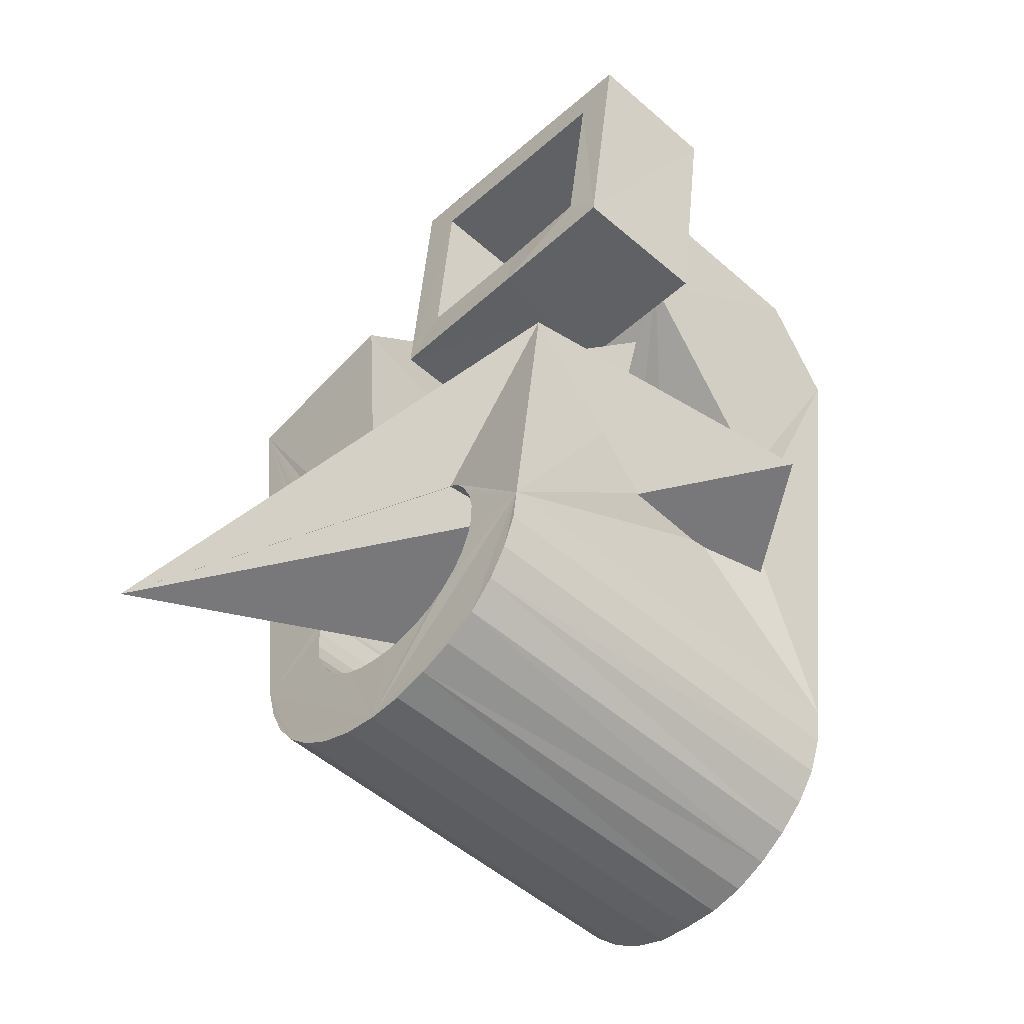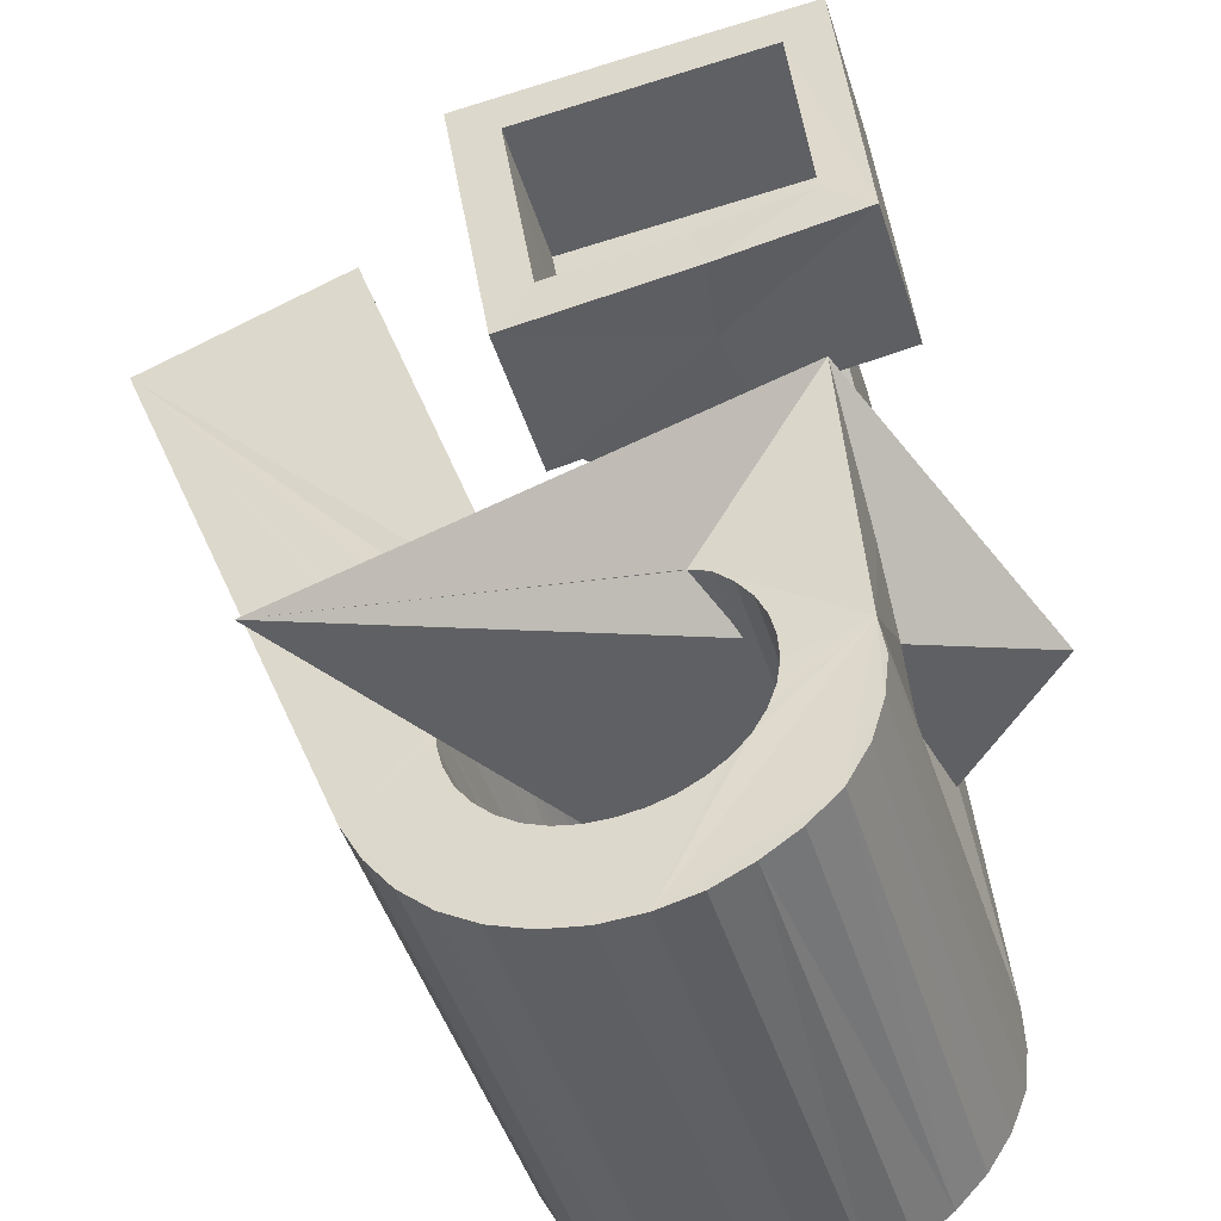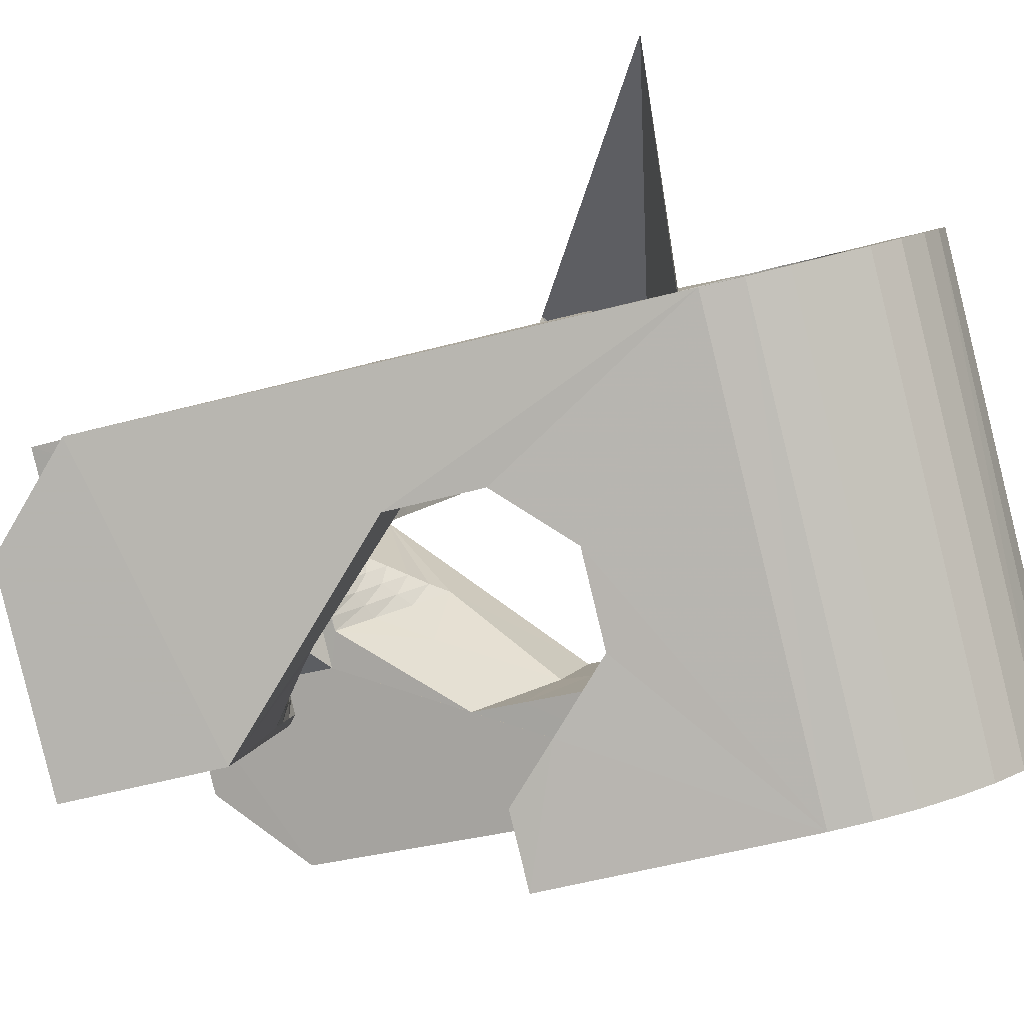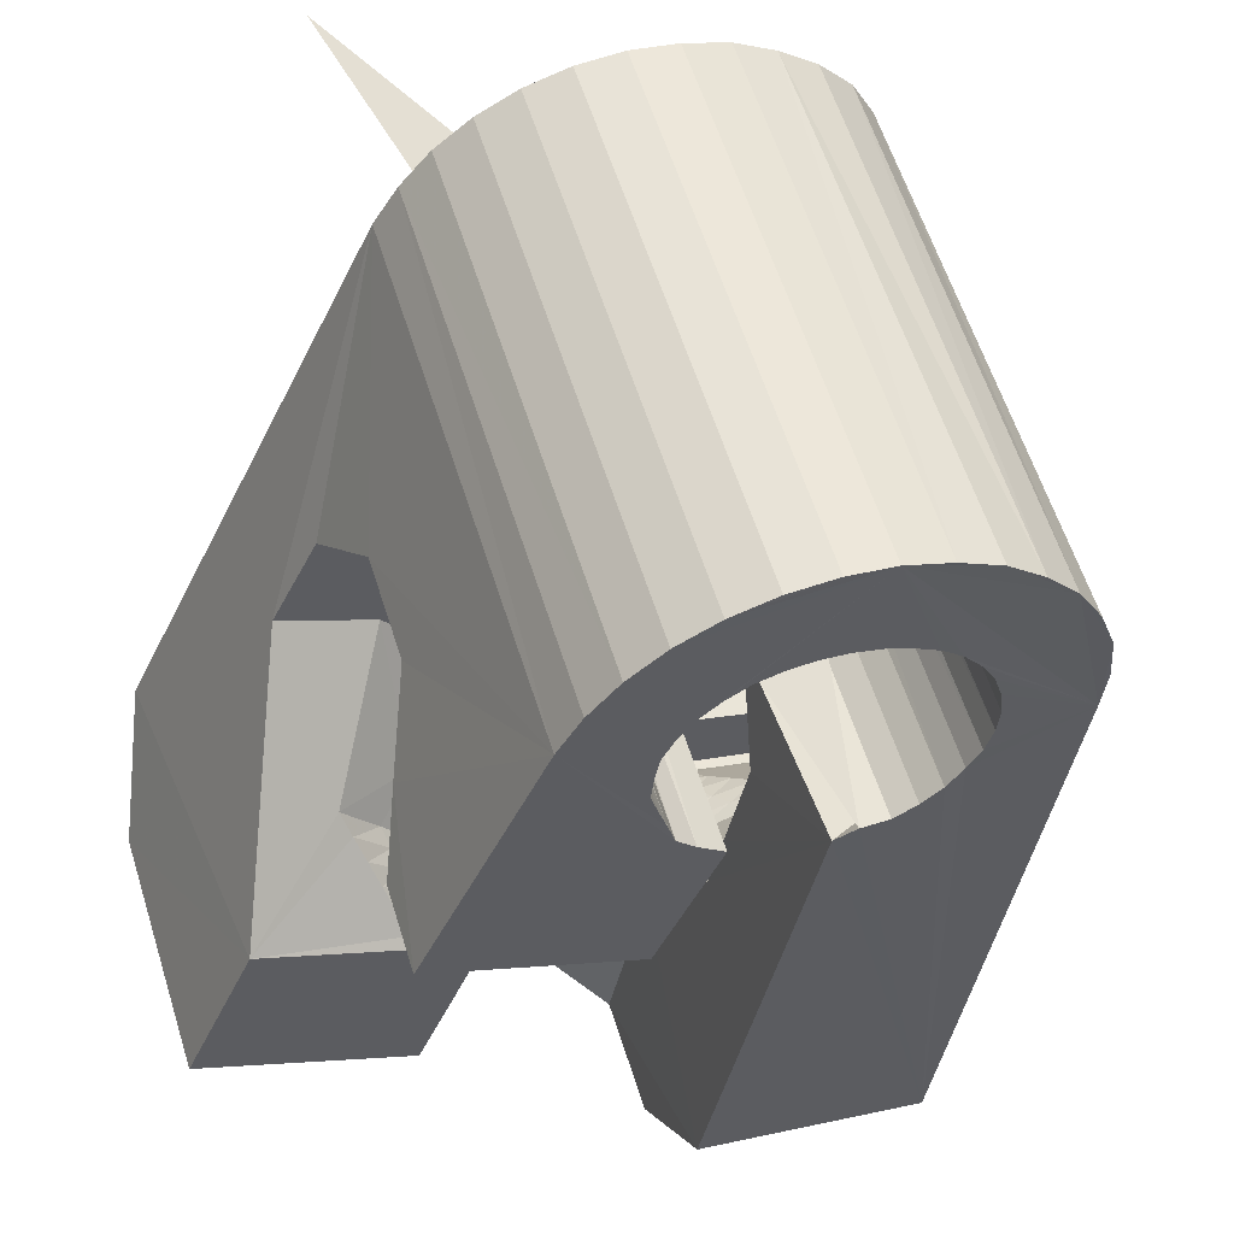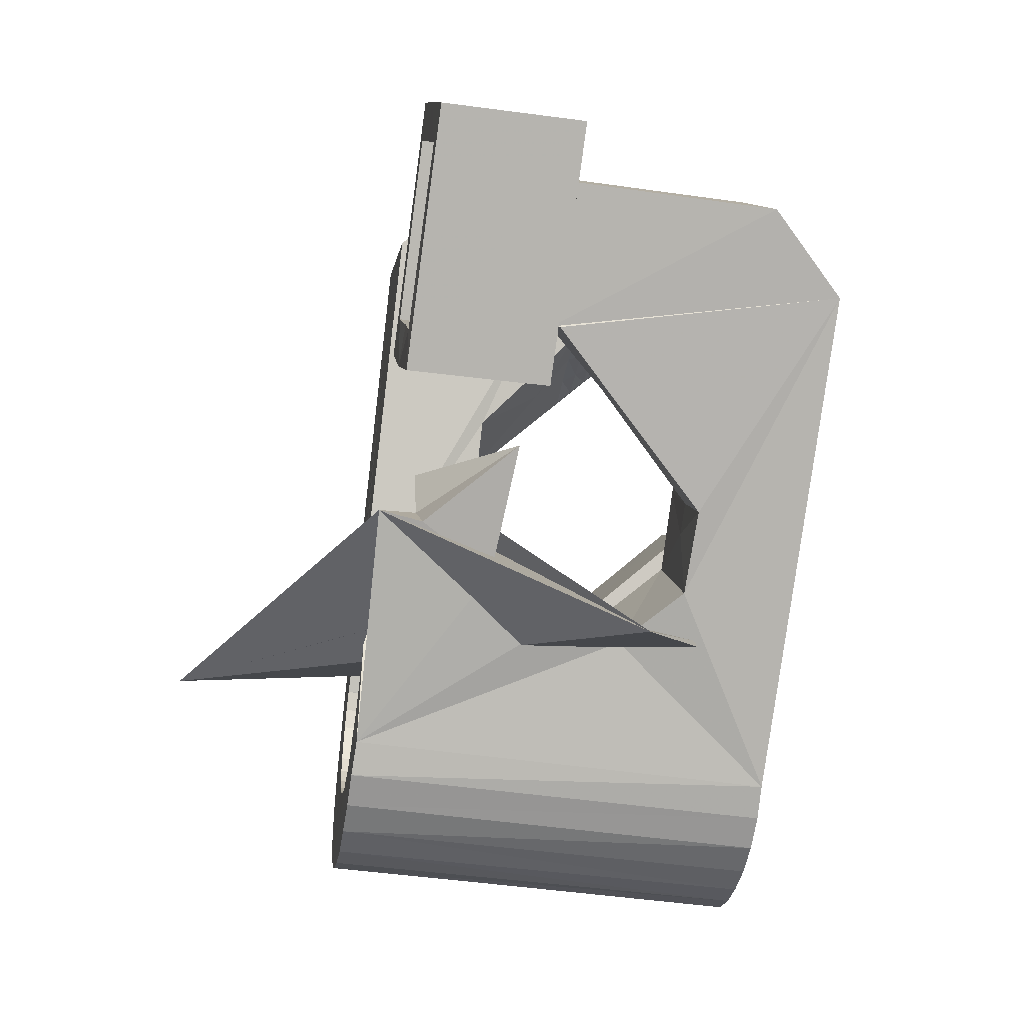
<metadata>
{"format":"obj","ext":"obj","renderer":"f3d","projection":"perspective","resolution":1024,"background":"white","views":[{"elev":-40.5,"azim":-148.5,"up":"+Z"},{"elev":51.9,"azim":172.1,"up":"+Y"},{"elev":-7.2,"azim":114.9,"up":"+Y"},{"elev":-29.4,"azim":169.6,"up":"+Y"},{"elev":10.4,"azim":-110.5,"up":"+Z"}]}
</metadata>
<code>
v -0.05536 -0.03806 0.04662
v -0.05233 -0.0254 -0.04796
v -0.05294 0.01226 0.07942
v -0.05236 -0.02603 0.06321
v -0.05178 -0.02491 -0.05447
v -0.05156 0.01863 0.03216
v -0.05018 -0.02442 -0.06099
v -0.0488 -0.01272 0.006436
v -0.04774 -0.01042 -0.009312
v -0.04701 -0.02449 -0.06682
v -0.04602 0.03727 0.08269
v -0.04233 0.000706 -0.01925
v -0.04545 0.01259 0.07224
v -0.04451 0.04367 0.03531
v -0.04447 0.01706 0.03855
v -0.04281 -0.02484 -0.07203
v -0.04208 0.01079 0.0684
v -0.04188 0.01286 0.04174
v -0.04128 0.01433 0.04188
v -0.03949 0.01636 -0.0169
v -0.03998 -0.02928 -0.04683
v -0.03964 -0.02883 -0.05065
v -0.03955 -0.02994 -0.04305
v -0.03879 0.03628 0.07562
v -0.03779 0.02517 -0.004972
v -0.03859 -0.0286 -0.05435
v -0.03837 -0.03064 -0.03945
v -0.03776 -0.02573 -0.0763
v -0.03779 0.04105 0.04197
v -0.03685 -0.0286 -0.05779
v -0.0405 0.02034 0.01977
v -0.03664 -0.0317 -0.03619
v -0.03506 -0.01628 0.005505
v -0.03495 0.03766 0.005527
v -0.03472 -0.000663 0.02603
v -0.03451 -0.02883 -0.06083
v -0.03427 -0.03277 -0.03335
v -0.03407 -0.01579 -0.00067
v -0.03268 0.04546 0.00783
v -0.03213 -0.02681 -0.07974
v -0.03197 0.000583 0.02876
v -0.03023 0.04971 -0.03728
v -0.03169 -0.02923 -0.06341
v -0.03138 -0.0339 -0.03108
v -0.0303 0.05086 -0.04374
v -0.02913 0.001994 0.03134
v -0.02871 0.05129 -0.05015
v -0.02845 -0.02987 -0.06541
v -0.02817 0.01221 0.03101
v -0.02756 -0.0351 -0.03028
v -0.02772 -0.003417 0.02973
v -0.02711 0.01045 0.04112
v -0.025 0.02735 -0.01228
v -0.02631 0.003371 0.03395
v -0.02593 -0.02826 -0.08179
v -0.026 0.05144 -0.05623
v -0.02592 0.009517 0.04096
v -0.0256 -0.001686 0.03157
v -0.02504 -0.009593 0.0243
v -0.02492 -0.03067 -0.06674
v -0.02462 -0.03614 -0.02849
v -0.02454 -0.008775 0.06638
v -0.02442 0.005832 0.06826
v -0.02342 -0.04721 0.04635
v -0.0235 2.9e-05 0.03343
v -0.02349 0.004748 0.03657
v -0.02335 0.003952 0.0792
v -0.02287 0.03506 0.004922
v -0.0228 0.02425 0.03213
v -0.02201 0.05103 -0.06164
v -0.02147 0.02619 0.03959
v -0.02143 0.01693 0.08108
v -0.0214 0.001745 0.03529
v -0.02128 -0.03157 -0.06758
v -0.02117 0.0378 0.03319
v -0.02098 0.02117 0.07404
v -0.02067 0.006124 0.03919
v -0.02064 -0.006046 0.03332
v -0.02056 0.03605 0.04103
v -0.01949 -0.02975 -0.08258
v -0.0194 -0.03522 0.06298
v -0.01929 0.003461 0.03714
v -0.01925 -0.003994 0.03442
v -0.01886 -0.0187 -0.01098
v -0.01871 0.04655 -0.03607
v -0.01864 -0.021 0.004796
v -0.01853 -0.02239 0.01423
v -0.01842 0.04706 -0.03987
v -0.01834 0.04591 -0.03229
v -0.01787 -0.001938 0.03552
v -0.01757 -0.03257 -0.06782
v -0.01738 0.04725 -0.04358
v -0.01719 0.005177 0.039
v -0.01725 0.04508 -0.02869
v -0.01713 0.03029 0.07543
v -0.01673 0.0502 -0.06582
v -0.01648 0.000118 0.03662
v -0.0164 0.02906 0.08276
v -0.01612 -0.00636 -0.02059
v -0.01565 0.04724 -0.04702
v -0.01544 0.04408 -0.02544
v -0.015 -0.01466 0.03828
v -0.0151 0.002175 0.03772
v -0.01466 -0.01861 0.0653
v -0.01389 -0.03366 -0.06743
v -0.01371 0.004229 0.03882
v -0.01354 -0.008653 0.0369
v -0.01334 0.04707 -0.05011
v -0.0131 -0.03175 -0.08249
v -0.01307 0.043 -0.0226
v -0.01291 -0.006301 0.03727
v -0.01224 -0.003905 0.03761
v -0.01532 0.009679 -0.01417
v -0.01157 -0.00151 0.03795
v -0.0109 0.049 -0.06892
v -0.0109 0.000887 0.03829
v -0.01144 -0.03963 -0.03043
v -0.01048 0.04657 -0.05267
v -0.01035 -0.03479 -0.06645
v -0.01023 0.003281 0.03863
v -0.0104 0.04108 -0.02044
v -0.009891 0.00425 0.03998
v -0.009853 0.004116 0.04095
v -0.009473 0.000197 0.06796
v -0.009505 0.005631 0.04018
v -0.009145 0.001496 0.06812
v -0.007349 -0.04043 -0.0327
v -0.007223 0.04592 -0.0546
v -0.007064 -0.03594 -0.0648
v 0.04398 0.06798 -0.0419
v -0.00689 -0.03371 -0.0809
v -0.01528 0.03283 0.01089
v -0.006568 -0.04413 -0.008327
v -0.005765 0.006425 0.03654
v -0.005179 0.001557 0.07188
v -0.004745 0.04761 -0.07117
v -0.004351 -0.04098 -0.03495
v -0.004227 -0.03707 -0.06244
v -0.003731 0.04516 -0.05604
v -0.0645 0.004032 -0.01185
v -0.006925 0.02814 0.001305
v -0.002957 -0.008463 0.04342
v -0.003153 -0.03187 -0.006465
v -0.002714 -0.0114 0.06368
v -0.002716 -0.04091 -0.03839
v -0.001866 -0.03813 -0.05959
v -0.001473 -0.01012 -0.02259
v -0.001129 -0.03571 -0.07812
v -0.001045 -0.0409 -0.04172
v -0.000159 -0.03909 -0.05628
v -6.9e-05 0.04425 -0.05683
v 0.000581 -0.04087 -0.04518
v 0.00088 -0.03989 -0.05267
v 0.001153 0.004252 0.02858
v 0.00099 0.03035 0.03993
v 0.000873 -0.04042 -0.04892
v 0.001379 0.0252 0.07525
v 0.001768 -0.003084 0.07904
v 0.001668 0.04588 -0.07201
v 0.002324 0.00507 -0.02033
v 0.003637 0.04325 -0.05702
v 0.003973 -0.03769 -0.07422
v 0.007312 0.04217 -0.05668
v 0.007847 0.0135 -0.0081
v 0.008104 0.02951 0.03209
v 0.008087 -0.02533 0.03318
v 0.008105 0.04409 -0.07174
v 0.008231 -0.0237 0.03223
v 0.008217 -0.03957 -0.06937
v 0.008899 0.02203 0.0826
v 0.008901 -0.02131 0.03256
v 0.009317 -0.0208 0.03385
v 0.009651 -0.01893 0.0329
v 0.01031 -0.01655 0.03331
v 0.01008 0.03652 -0.0197
v 0.01079 0.01052 0.007225
v 0.01085 0.04103 -0.05568
v 0.01091 -0.01412 0.03358
v 0.01146 -0.04128 -0.06373
v 0.01147 -0.01172 0.03392
v 0.01165 -0.02455 0.03142
v 0.01231 0.008769 0.01641
v 0.01287 -0.0222 0.03081
v 0.01318 -0.03051 0.06056
v 0.01369 -0.04281 -0.05756
v 0.01397 0.03523 -0.02166
v 0.01412 0.0399 -0.05401
v 0.01409 -0.01986 0.03021
v 0.01432 0.04213 -0.07015
v 0.01435 -0.02603 0.06113
v 0.01379 -0.001942 0.03668
v 0.01507 -0.02539 0.03062
v 0.0153 -0.01751 0.02959
v 0.01544 -0.0256 -0.0186
v 0.01651 -0.01516 0.02897
v 0.01683 -0.0231 0.02905
v 0.01676 0.03499 -0.02432
v 0.01695 0.03877 -0.05166
v 0.01772 -0.01282 0.02836
v 0.01849 -0.02624 0.0298
v 0.0186 -0.0208 0.02749
v 0.01914 0.0348 -0.02731
v 0.0193 0.03771 -0.04881
v 0.01946 -0.007411 0.0638
v 0.02008 0.04012 -0.06736
v 0.02036 -0.0185 0.02593
v 0.02041 -0.006411 0.0203
v 0.0208 -0.024 0.02729
v 0.02092 0.03473 -0.03068
v 0.02107 0.03675 -0.04553
v 0.02185 -0.01453 0.03724
v 0.0221 0.03497 -0.03433
v 0.02209 0.03595 -0.04191
v 0.02212 -0.01621 0.02437
v 0.02246 0.03531 -0.03814
v 0.02311 -0.02176 0.02478
v 0.02316 0.005036 0.06573
v 0.02337 -0.05158 -0.01539
v 0.02388 -0.01392 0.0228
v 0.02394 0.02239 0.05363
v 0.02475 0.007954 -0.002475
v 0.02518 0.03813 -0.06347
v 0.02542 -0.01951 0.02226
v 0.02624 -0.01901 0.06024
v 0.02673 -0.03935 -0.01359
v 0.02701 0.006469 0.00335
v 0.0272 -0.02934 -0.02085
v 0.02761 -0.0173 -0.0294
v 0.02773 -0.01726 0.01975
v 0.02943 0.03627 -0.05862
v 0.02999 -0.01508 0.01716
v 0.0319 -0.002242 -0.02728
v 0.03267 0.03456 -0.05298
v 0.03501 0.0331 -0.04681
v 0.03731 0.006225 -0.01503
v 0.03996 -0.03313 0.02559
v 0.04123 0.002957 -2.5e-05
v 0.0455 -0.03846 0.05161
v 0.05574 -0.002715 0.05686
v 0.05679 0.01471 0.04438
f 166 236 238
f 166 238 184
f 164 235 221
f 235 237 221
f 237 226 221
f 226 176 221
f 176 164 221
f 160 232 164
f 232 235 164
f 160 147 228
f 160 228 232
f 172 190 211
f 190 224 211
f 211 191 172
f 211 224 204
f 211 204 191
f 20 113 53
f 113 132 53
f 132 31 53
f 31 25 53
f 25 20 53
f 99 113 12
f 113 20 12
f 99 12 84
f 12 9 84
f 84 9 38
f 9 8 38
f 8 33 38
f 33 86 38
f 86 84 38
f 123 124 142
f 124 144 142
f 142 102 123
f 142 144 104
f 142 104 102
f 104 144 124
f 122 120 106
f 122 106 93
f 35 33 8
f 35 8 18
f 41 35 18
f 46 41 18
f 54 46 18
f 66 54 18
f 77 66 18
f 122 93 77
f 18 122 77
f 86 33 87
f 33 35 59
f 35 51 59
f 51 78 59
f 78 107 59
f 107 87 59
f 87 33 59
f 103 106 116
f 106 120 116
f 103 82 93
f 103 93 106
f 82 66 77
f 82 77 93
f 97 103 114
f 103 116 114
f 97 73 82
f 97 82 103
f 82 73 66
f 73 54 66
f 90 97 112
f 97 114 112
f 90 65 73
f 90 73 97
f 73 65 54
f 65 46 54
f 83 90 111
f 90 112 111
f 83 58 65
f 83 65 90
f 65 58 46
f 58 41 46
f 83 111 107
f 83 107 78
f 58 83 78
f 58 78 51
f 58 51 41
f 51 35 41
f 166 168 181
f 166 181 192
f 231 226 237
f 231 237 236
f 229 231 236
f 223 229 236
f 216 223 236
f 208 216 236
f 200 208 236
f 166 192 200
f 236 166 200
f 176 226 182
f 226 231 207
f 231 219 207
f 219 199 207
f 199 180 207
f 180 182 207
f 182 226 207
f 183 181 171
f 181 168 171
f 183 196 192
f 183 192 181
f 196 208 200
f 196 200 192
f 188 183 173
f 183 171 173
f 188 201 196
f 188 196 183
f 196 201 208
f 201 216 208
f 193 188 174
f 188 173 174
f 193 206 201
f 193 201 188
f 201 206 216
f 206 223 216
f 195 193 178
f 193 174 178
f 195 214 206
f 195 206 193
f 206 214 223
f 214 229 223
f 195 178 180
f 195 180 199
f 214 195 199
f 214 199 219
f 214 219 229
f 219 231 229
f 19 52 57
f 52 125 57
f 125 122 57
f 122 18 57
f 18 19 57
f 171 168 166
f 117 133 143
f 204 217 220
f 117 143 147
f 191 204 220
f 191 220 175
f 173 171 166
f 174 173 166
f 178 174 166
f 180 178 166
f 184 190 172
f 166 184 172
f 180 166 172
f 180 172 191
f 182 180 191
f 117 147 160
f 182 191 175
f 176 182 175
f 164 176 175
f 160 164 175
f 175 117 160
f 227 225 218
f 227 218 185
f 228 227 185
f 239 238 236
f 232 228 185
f 240 239 236
f 240 236 237
f 232 185 234
f 235 232 234
f 234 240 237
f 237 235 234
f 161 151 91
f 151 74 91
f 91 105 163
f 91 163 161
f 105 119 177
f 105 177 163
f 119 129 187
f 119 187 177
f 129 138 198
f 129 198 187
f 138 146 203
f 138 203 198
f 146 150 210
f 146 210 203
f 150 153 210
f 153 213 210
f 153 156 213
f 156 215 213
f 156 152 212
f 156 212 215
f 152 149 212
f 149 209 212
f 149 145 209
f 145 202 209
f 145 137 197
f 145 197 202
f 137 127 186
f 137 186 197
f 127 117 175
f 127 175 186
f 130 140 50
f 140 61 50
f 50 44 121
f 50 121 130
f 44 37 110
f 44 110 121
f 37 32 101
f 37 101 110
f 32 27 94
f 32 94 101
f 27 23 94
f 23 89 94
f 23 21 89
f 21 85 89
f 21 22 88
f 21 88 85
f 22 26 92
f 22 92 88
f 26 30 100
f 26 100 92
f 30 36 108
f 30 108 100
f 36 43 108
f 43 118 108
f 43 48 118
f 48 128 118
f 48 60 139
f 48 139 128
f 60 74 139
f 74 151 139
f 233 234 185
f 233 185 179
f 179 169 233
f 169 230 233
f 169 162 222
f 169 222 230
f 162 148 205
f 162 205 222
f 148 131 189
f 148 189 205
f 131 109 167
f 131 167 189
f 109 80 159
f 109 159 167
f 80 55 159
f 55 136 159
f 55 40 115
f 55 115 136
f 40 28 115
f 28 96 115
f 28 16 70
f 28 70 96
f 16 10 56
f 16 56 70
f 10 7 56
f 7 47 56
f 7 5 47
f 5 45 47
f 5 2 45
f 2 42 45
f 132 141 68
f 141 39 68
f 39 34 68
f 34 31 68
f 31 132 68
f 39 141 140
f 175 220 240
f 159 136 115
f 205 189 167
f 47 45 42
f 70 56 47
f 70 47 42
f 233 230 222
f 115 96 70
f 159 115 70
f 159 70 42
f 205 167 159
f 234 233 222
f 222 205 159
f 234 222 159
f 39 140 130
f 39 130 121
f 42 39 121
f 42 121 110
f 42 110 101
f 42 101 94
f 42 94 89
f 42 89 85
f 42 85 88
f 42 88 92
f 42 92 100
f 42 100 108
f 159 42 108
f 159 108 118
f 159 118 128
f 159 128 139
f 159 139 151
f 159 151 161
f 159 161 163
f 159 163 177
f 234 159 177
f 234 177 187
f 234 187 198
f 234 198 203
f 234 203 210
f 234 210 213
f 234 213 215
f 234 215 212
f 240 234 212
f 186 175 240
f 197 186 240
f 202 197 240
f 209 202 240
f 212 209 240
f 225 227 194
f 227 228 194
f 228 147 194
f 147 143 194
f 143 225 194
f 218 225 133
f 225 143 133
f 49 52 19
f 17 63 67
f 6 49 19
f 17 67 3
f 6 19 17
f 17 3 6
f 67 63 126
f 125 52 49
f 158 67 126
f 125 49 154
f 126 125 154
f 126 154 158
f 170 98 72
f 98 11 72
f 11 3 72
f 3 67 72
f 67 158 72
f 158 170 72
f 29 79 75
f 29 75 14
f 98 95 24
f 11 98 24
f 24 29 14
f 14 11 24
f 157 95 98
f 75 79 155
f 157 98 170
f 165 75 155
f 165 155 157
f 170 165 157
f 135 13 76
f 13 24 76
f 24 95 76
f 95 157 76
f 157 135 76
f 134 15 13
f 13 135 134
f 13 15 29
f 13 29 24
f 15 134 71
f 134 155 71
f 155 79 71
f 79 29 71
f 29 15 71
f 134 135 157
f 134 157 155
f 165 170 154
f 170 158 154
f 14 75 69
f 75 165 69
f 165 154 69
f 154 49 69
f 49 6 69
f 6 14 69
f 11 14 3
f 14 6 3
f 224 190 184
f 217 204 224
f 224 184 238
f 239 217 224
f 224 238 239
f 4 81 62
f 81 104 62
f 104 124 62
f 124 126 62
f 126 63 62
f 63 17 62
f 17 4 62
f 218 133 117
f 61 64 1
f 40 55 80
f 109 131 148
f 2 5 7
f 7 10 16
f 2 7 16
f 162 169 179
f 16 28 40
f 16 40 80
f 2 16 80
f 80 109 148
f 162 179 185
f 80 148 162
f 80 162 185
f 218 117 127
f 218 127 137
f 185 218 137
f 185 137 145
f 185 145 149
f 185 149 152
f 185 152 156
f 185 156 153
f 185 153 150
f 185 150 146
f 80 185 146
f 80 146 138
f 80 138 129
f 80 129 119
f 80 119 105
f 80 105 91
f 80 91 74
f 80 74 60
f 80 60 48
f 80 48 43
f 2 80 43
f 2 43 36
f 2 36 30
f 2 30 26
f 2 26 22
f 2 22 21
f 2 21 23
f 2 23 27
f 1 2 27
f 50 61 1
f 44 50 1
f 37 44 1
f 32 37 1
f 27 32 1
f 116 120 122
f 140 141 132
f 104 81 64
f 140 132 113
f 102 104 64
f 102 64 61
f 114 116 122
f 112 114 122
f 111 112 122
f 107 111 122
f 126 124 123
f 125 126 123
f 122 125 123
f 107 122 123
f 107 123 102
f 87 107 102
f 140 113 99
f 87 102 61
f 86 87 61
f 84 86 61
f 99 84 61
f 61 140 99
f 25 31 34
f 4 17 19
f 1 4 19
f 25 34 39
f 25 39 42
f 20 25 42
f 12 20 42
f 12 42 2
f 9 12 2
f 9 2 1
f 1 19 18
f 1 18 8
f 1 8 9
f 240 220 239
f 220 217 239
f 81 4 64
f 4 1 64

</code>
